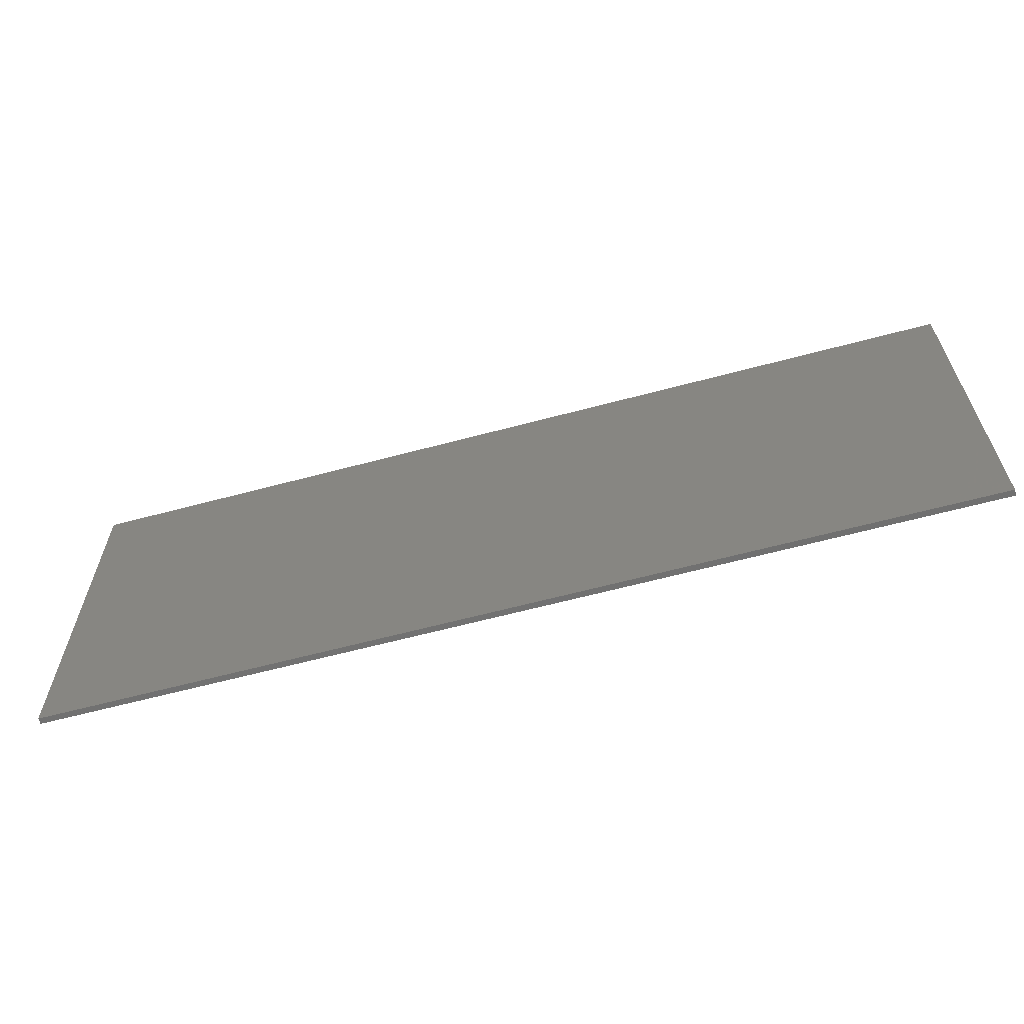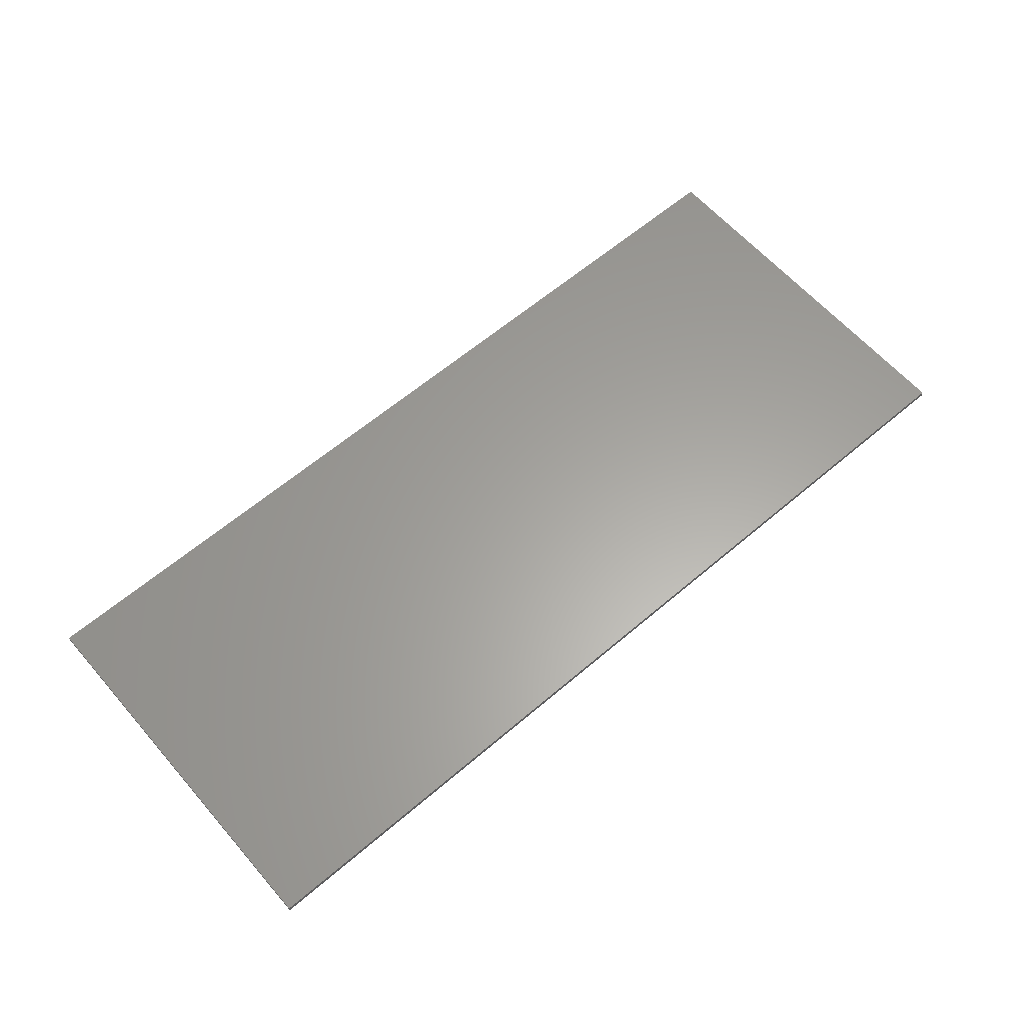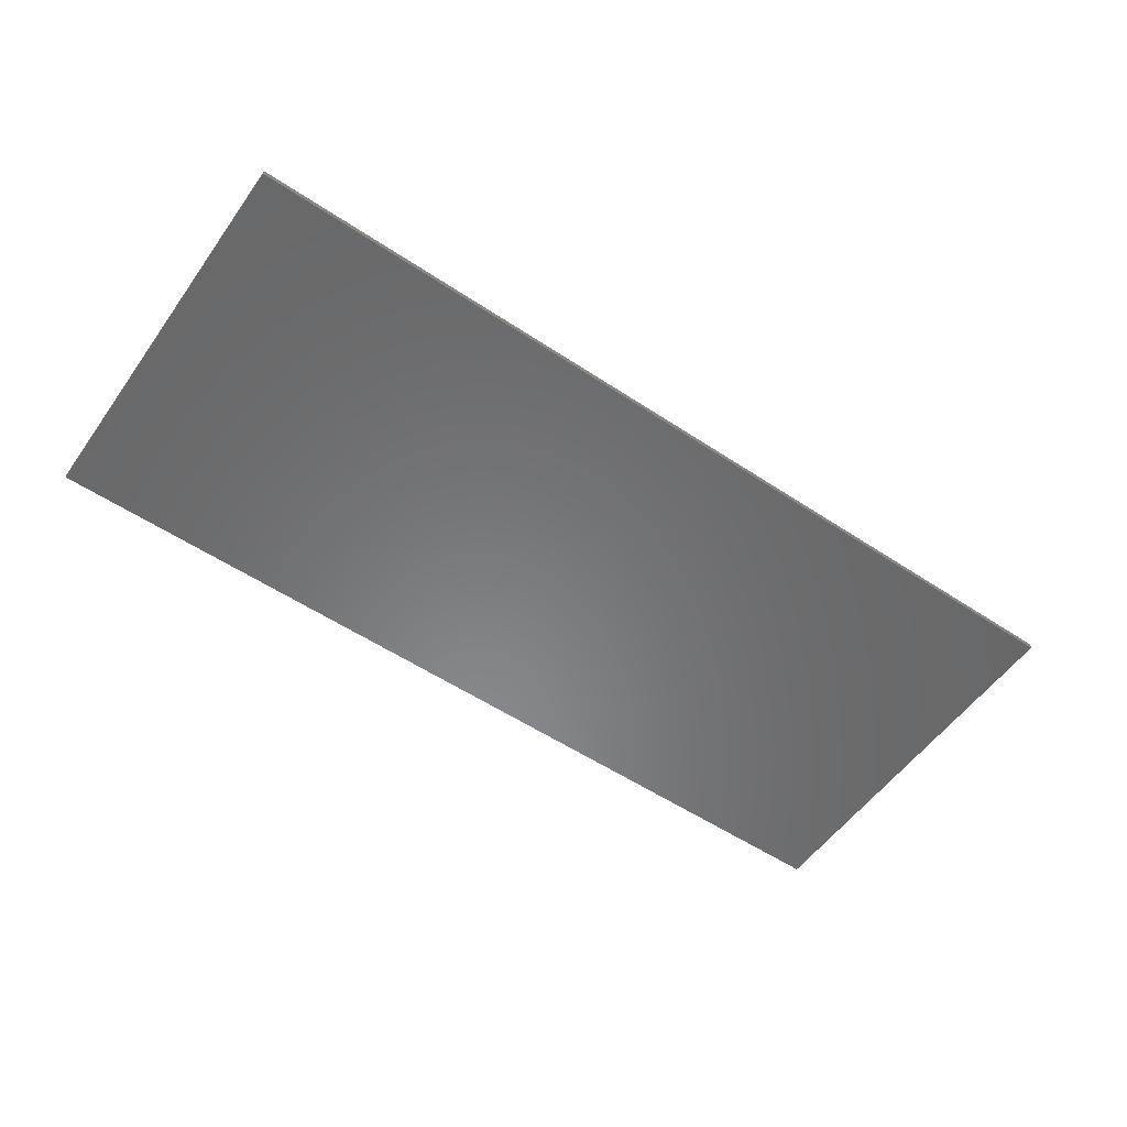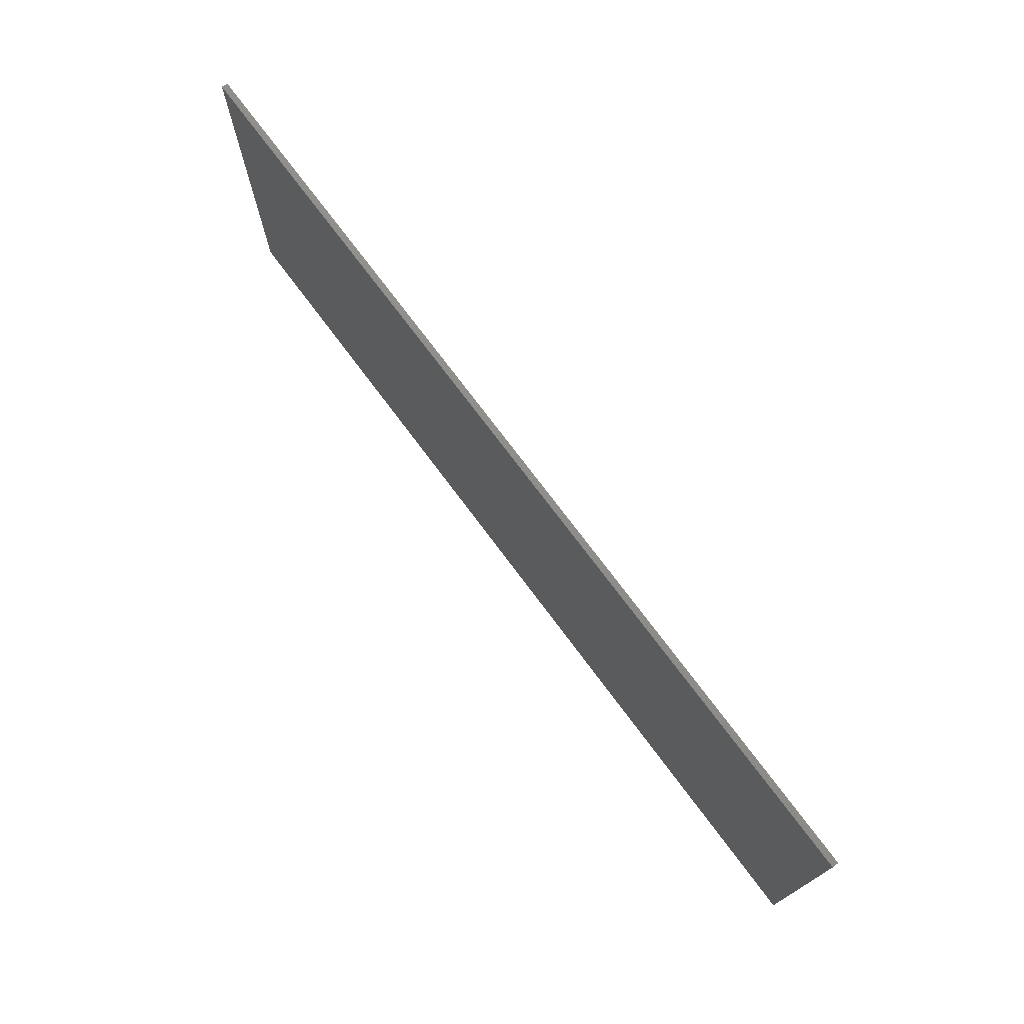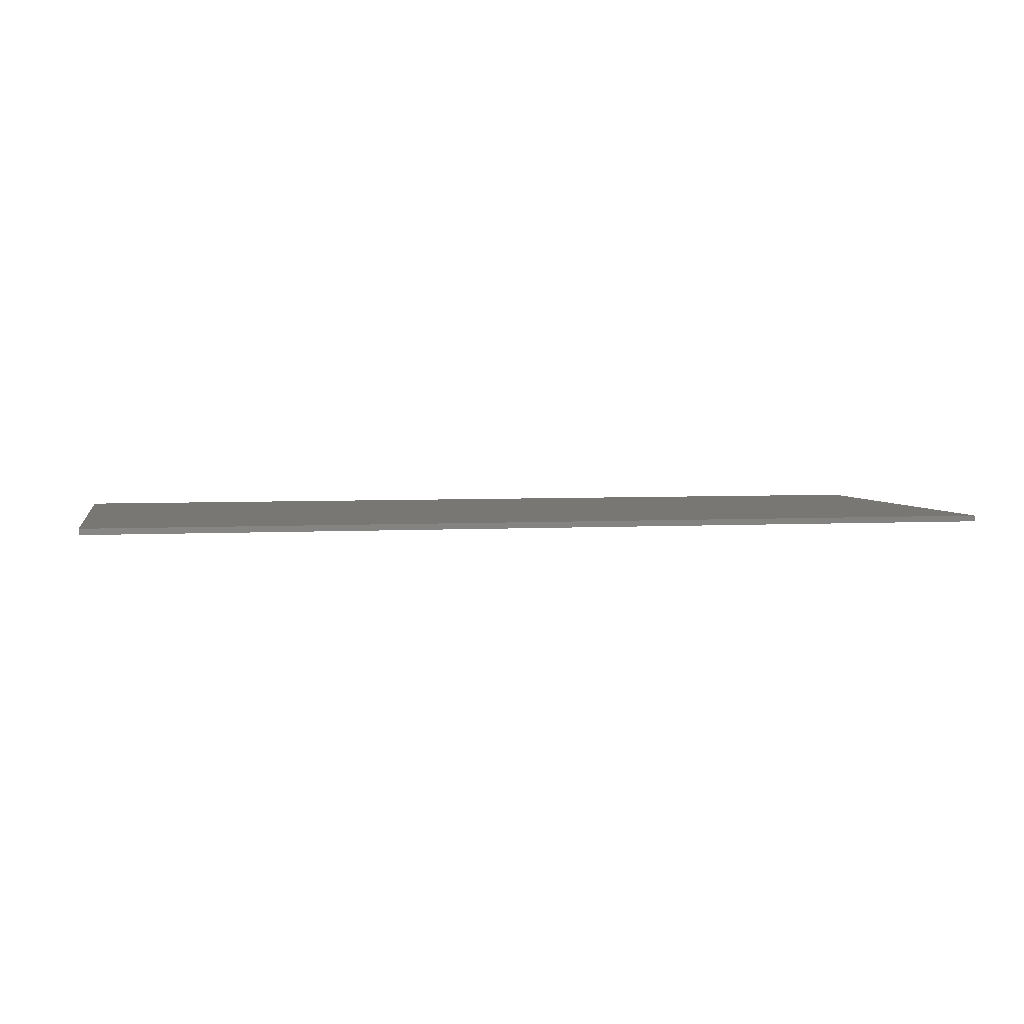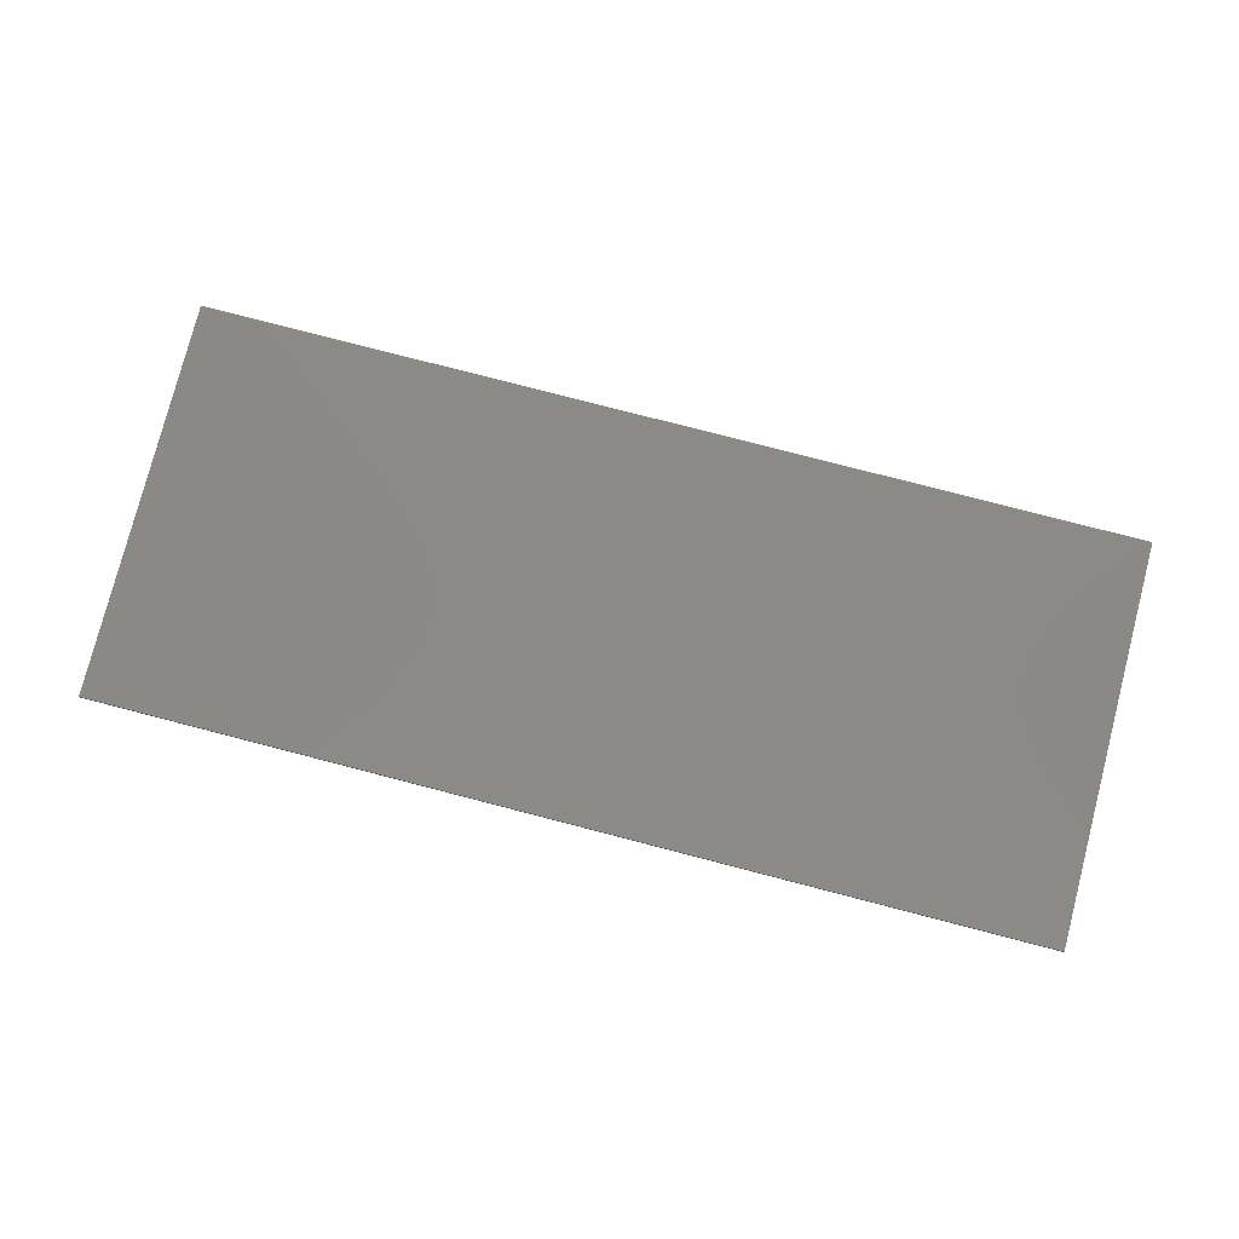
<metadata>
{"format":"stl","ext":"stl","renderer":"f3d","projection":"perspective","resolution":1024,"background":"white","views":[{"elev":-62.4,"azim":15.2,"up":"+Z"},{"elev":61.8,"azim":139.1,"up":"+Y"},{"elev":-55.1,"azim":-35.0,"up":"+Y"},{"elev":73.8,"azim":-126.7,"up":"+Z"},{"elev":3.9,"azim":-11.3,"up":"+Y"},{"elev":78.8,"azim":-165.5,"up":"+Y"}]}
</metadata>
<code>
# stl→obj: 99 verts, 194 faces
v -0.76 -0.01 0.32
v -0.584 -0.01 -0.064
v -0.404 -0.01 0.184
v -0.344 -0.01 0.184
v 0.76 -0.01 0.32
v 0.46 -0.01 0.1889
v 0.5185 -0.01 0.1745
v 0.5681 -0.01 0.1336
v 0.6013 -0.01 0.07228
v 0.6129 -0.01 0
v 0.6013 -0.01 -0.07228
v 0.76 -0.01 -0.32
v 0.5681 -0.01 -0.1336
v 0.5185 -0.01 -0.1745
v 0.46 -0.01 -0.1889
v 0.3519 -0.01 -0.1336
v 0.224 -0.01 -0.18
v 0.4015 -0.01 -0.1745
v 0.3187 -0.01 -0.07228
v 0.224 -0.01 0.18
v 0.3071 -0.01 0
v 0.3187 -0.01 0.07228
v 0.3519 -0.01 0.1336
v 0.4015 -0.01 0.1745
v -0.007868 -0.01 0.1336
v 0.02528 -0.01 0.07228
v 0.072 -0.01 0.112
v -0.116 -0.01 0.1889
v -0.05748 -0.01 0.1745
v 0.168 -0.01 0.18
v 0.03692 -0.01 0
v 0.02528 -0.01 -0.07228
v 0.16 -0.01 -0.18
v -0.007868 -0.01 -0.1336
v -0.05748 -0.01 -0.1745
v -0.116 -0.01 -0.1889
v -0.76 -0.01 -0.32
v -0.344 -0.01 -0.184
v -0.408 -0.01 -0.184
v -0.408 -0.01 0.092
v -0.528 -0.01 -0.056
v -0.408 -0.01 -0.056
v -0.2241 -0.01 -0.1336
v -0.1745 -0.01 -0.1745
v -0.2689 -0.01 0
v -0.288 -0.01 -0.056
v -0.2573 -0.01 -0.07228
v -0.2241 -0.01 0.1336
v -0.1745 -0.01 0.1745
v 0.76 0 0.32
v 0.76 0 -0.32
v -0.76 0 -0.32
v -0.76 0 0.32
v -0.116 -0.01 0
v -0.2048 -0.01 0.05136
v -0.2121 -0.01 0
v -0.2048 -0.01 -0.05136
v -0.1839 -0.01 -0.09489
v -0.1528 -0.01 -0.124
v -0.116 -0.01 -0.1342
v -0.07923 -0.01 -0.124
v -0.04806 -0.01 -0.09489
v -0.02723 -0.01 -0.05136
v -0.01992 -0.01 0
v -0.02723 -0.01 0.05136
v -0.04806 -0.01 0.09489
v -0.07923 -0.01 0.124
v -0.116 -0.01 0.1342
v -0.1528 -0.01 0.124
v -0.1839 -0.01 0.09489
v 0.46 -0.01 0
v 0.3712 -0.01 0.05136
v 0.3639 -0.01 0
v 0.3712 -0.01 -0.05136
v 0.3921 -0.01 -0.09489
v 0.4232 -0.01 -0.124
v 0.46 -0.01 -0.1342
v 0.4968 -0.01 -0.124
v 0.5279 -0.01 -0.09489
v 0.5488 -0.01 -0.05136
v 0.5561 -0.01 0
v 0.5488 -0.01 0.05136
v 0.5279 -0.01 0.09489
v 0.4968 -0.01 0.124
v 0.46 -0.01 0.1342
v 0.4232 -0.01 0.124
v 0.3921 -0.01 0.09489
v 0.16 -0.01 0.068
v 0.144 -0.01 0.084
v 0.112 -0.01 0.088
v 0.072 -0.01 0.088
v 0.112 -0.01 0.12
v 0.14 -0.01 0.14
v -0.584 -0.01 -0.112
v -0.408 -0.01 -0.112
v -0.288 -0.01 -0.112
v -0.344 -0.01 -0.112
v -0.344 -0.01 -0.056
v -0.2573 -0.01 0.07228
f 1 2 3
f 1 3 4
f 5 6 7
f 5 7 8
f 5 8 9
f 10 11 12
f 11 13 12
f 13 14 12
f 14 15 12
f 16 17 18
f 19 17 16
f 20 21 22
f 20 22 23
f 20 23 24
f 6 20 24
f 25 26 27
f 28 29 30
f 31 32 33
f 32 34 33
f 34 35 33
f 17 33 12
f 36 37 12
f 38 39 37
f 40 41 42
f 43 38 44
f 45 46 47
f 4 48 49
f 50 51 52
f 50 52 53
f 1 5 50
f 1 50 53
f 37 1 53
f 37 53 52
f 12 37 52
f 12 52 51
f 5 12 51
f 5 51 50
f 54 55 56
f 54 56 57
f 54 57 58
f 54 58 59
f 54 59 60
f 54 60 61
f 54 61 62
f 54 62 63
f 54 63 64
f 54 64 65
f 54 65 66
f 54 66 67
f 54 67 68
f 54 68 69
f 54 69 70
f 54 70 55
f 71 72 73
f 71 73 74
f 71 74 75
f 71 75 76
f 71 76 77
f 71 77 78
f 71 78 79
f 71 79 80
f 71 80 81
f 71 81 82
f 71 82 83
f 71 83 84
f 71 84 85
f 71 85 86
f 71 86 87
f 71 87 72
f 1 4 49
f 1 49 28
f 1 28 30
f 1 30 5
f 5 30 20
f 5 20 6
f 5 9 10
f 5 10 12
f 17 12 15
f 17 15 18
f 17 19 21
f 17 21 20
f 33 88 89
f 33 89 90
f 33 90 91
f 33 91 31
f 26 31 91
f 26 91 27
f 25 27 92
f 25 92 93
f 25 93 30
f 25 30 29
f 12 33 35
f 12 35 36
f 37 36 44
f 37 44 38
f 94 37 39
f 94 39 95
f 37 94 2
f 37 2 1
f 96 97 38
f 96 38 43
f 47 46 96
f 47 96 43
f 98 46 45
f 98 45 99
f 4 98 99
f 4 99 48
f 88 33 17
f 68 28 49
f 68 49 69
f 69 49 48
f 69 48 70
f 70 48 99
f 70 99 55
f 55 99 45
f 55 45 56
f 56 45 47
f 56 47 57
f 57 47 43
f 57 43 58
f 58 43 44
f 58 44 59
f 59 44 36
f 59 36 60
f 60 36 35
f 60 35 61
f 61 35 34
f 61 34 62
f 62 34 32
f 62 32 63
f 63 32 31
f 63 31 64
f 64 31 26
f 64 26 65
f 65 26 25
f 65 25 66
f 66 25 29
f 66 29 67
f 67 29 28
f 67 28 68
f 85 6 24
f 85 24 86
f 86 24 23
f 86 23 87
f 87 23 22
f 87 22 72
f 72 22 21
f 72 21 73
f 73 21 19
f 73 19 74
f 74 19 16
f 74 16 75
f 75 16 18
f 75 18 76
f 76 18 15
f 76 15 77
f 77 15 14
f 77 14 78
f 78 14 13
f 78 13 79
f 79 13 11
f 79 11 80
f 80 11 10
f 80 10 81
f 81 10 9
f 81 9 82
f 82 9 8
f 82 8 83
f 83 8 7
f 83 7 84
f 84 7 6
f 84 6 85
f 17 20 30
f 17 30 88
f 88 30 93
f 88 93 89
f 89 93 92
f 89 92 90
f 91 90 92
f 91 92 27
f 96 46 98
f 96 98 97
f 97 98 42
f 97 42 95
f 95 42 41
f 95 41 94
f 2 94 41
f 2 41 40
f 3 2 40
f 3 40 4
f 98 4 40
f 98 40 42
f 97 95 39
f 97 39 38

</code>
